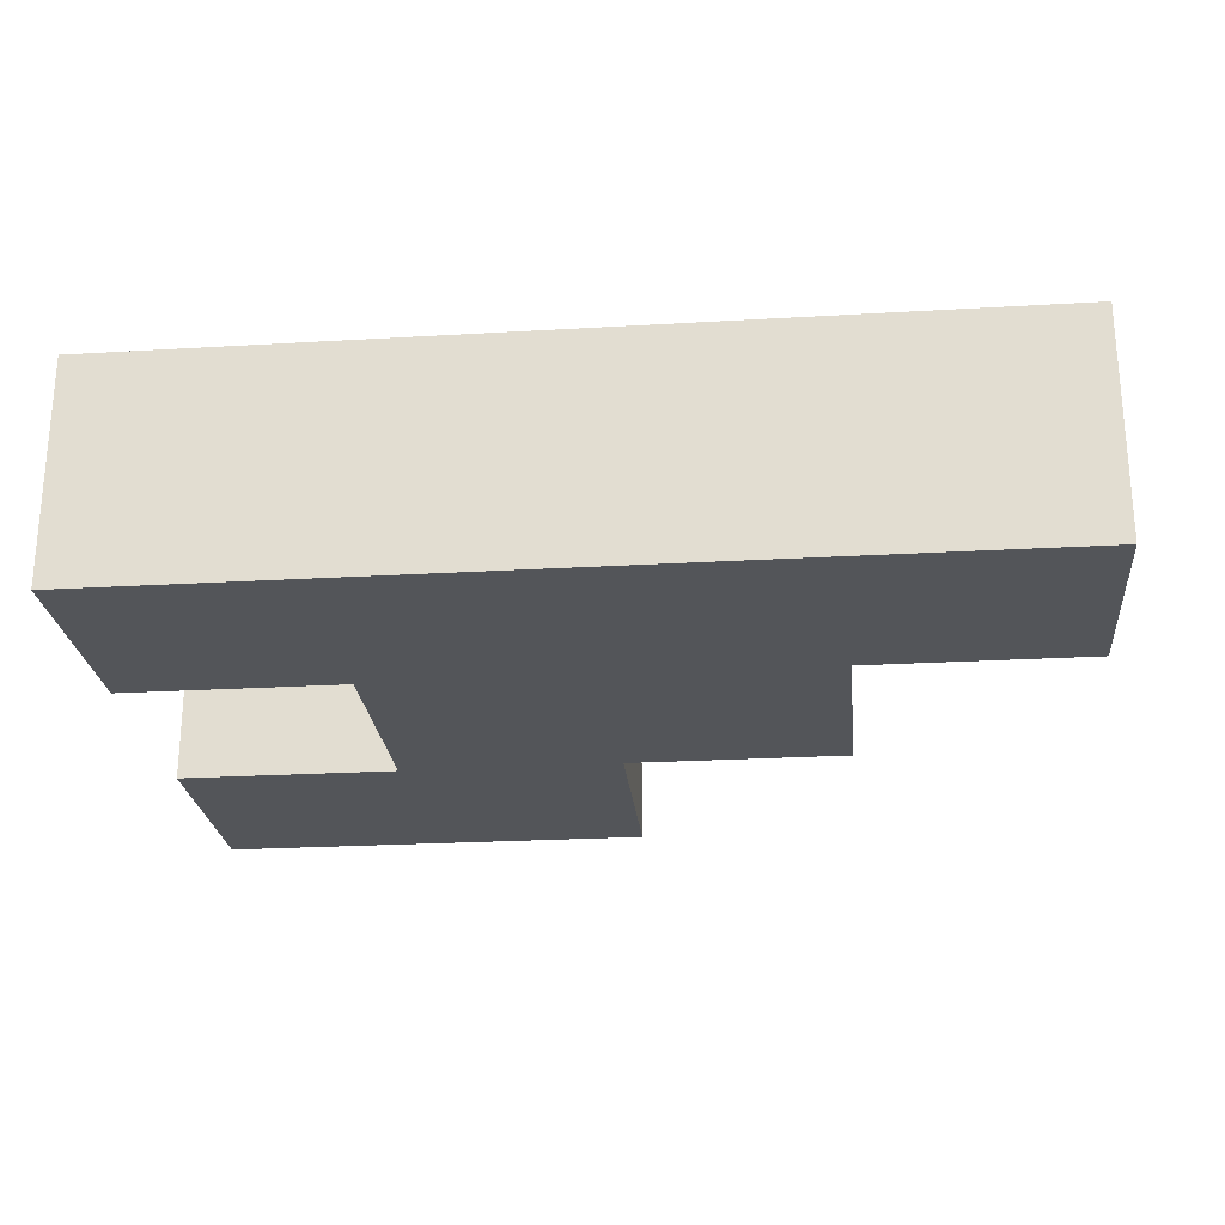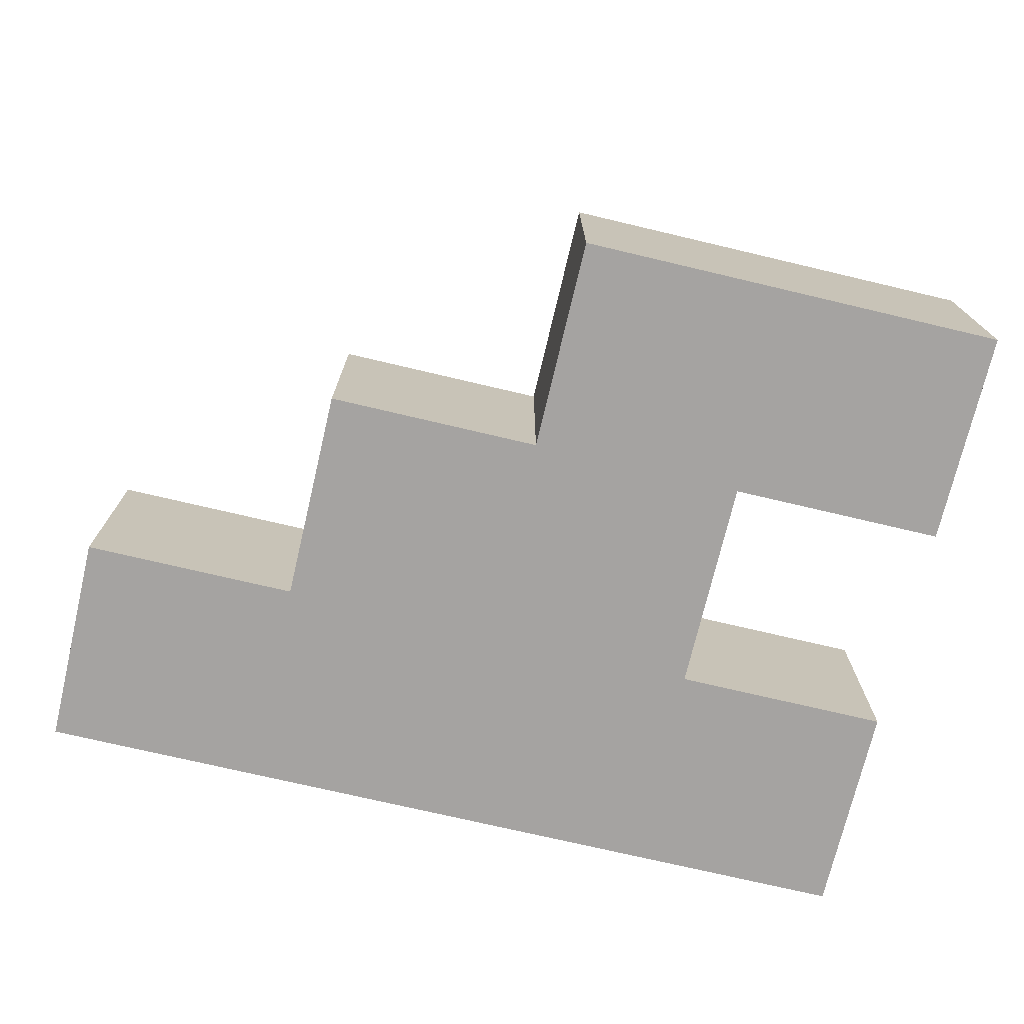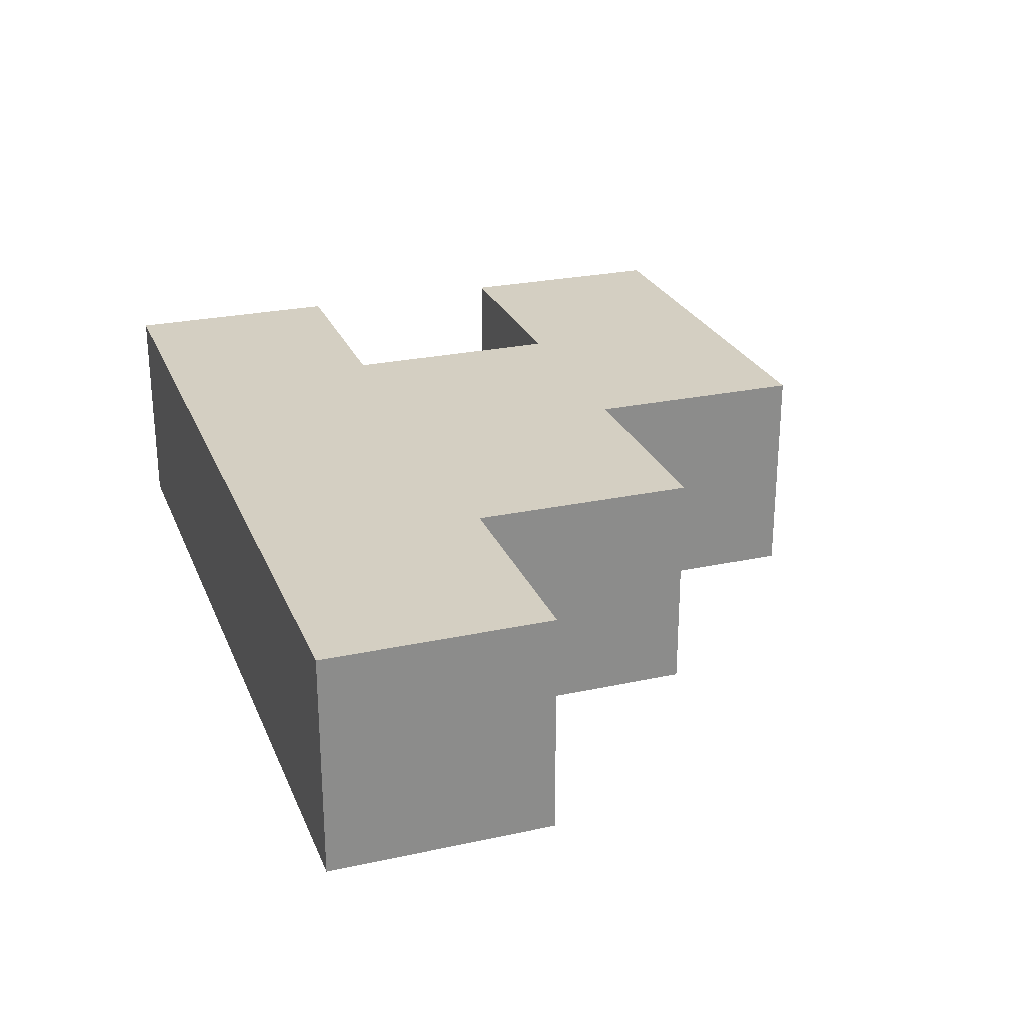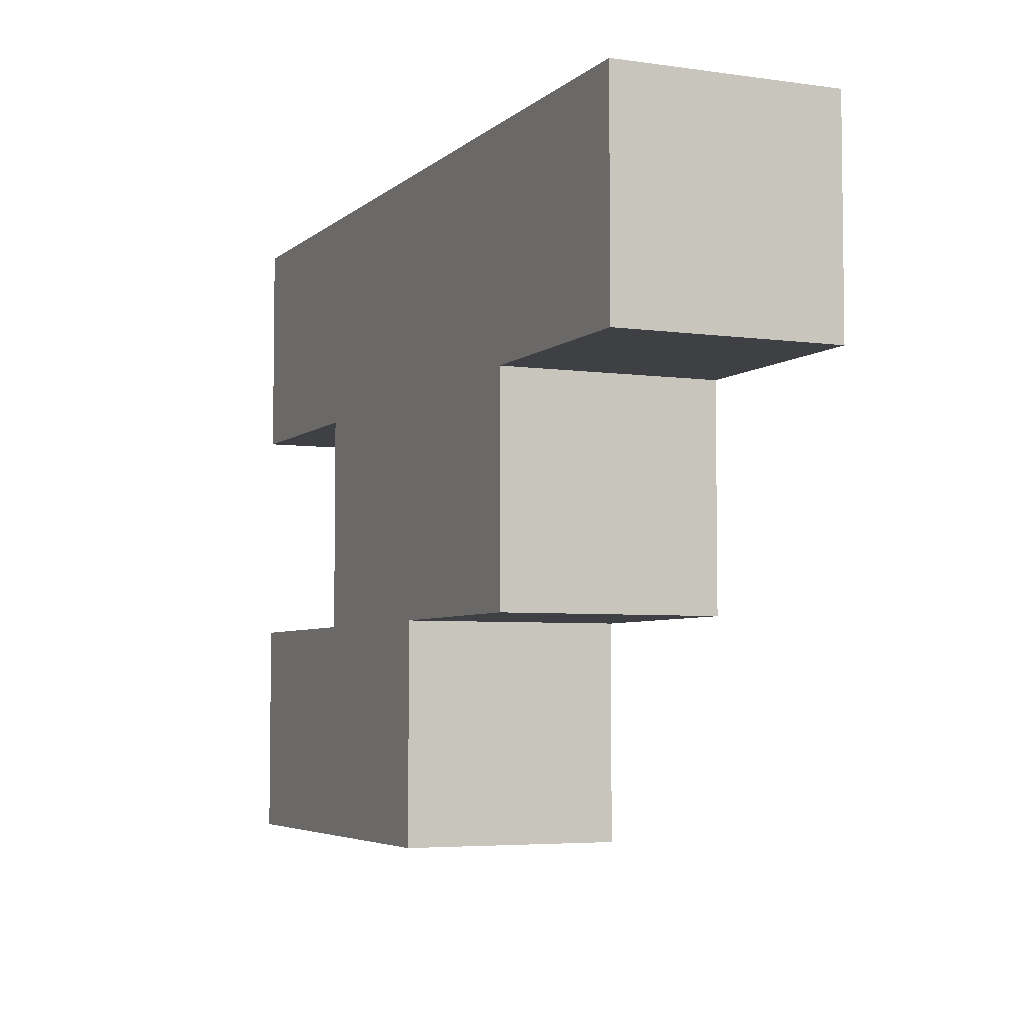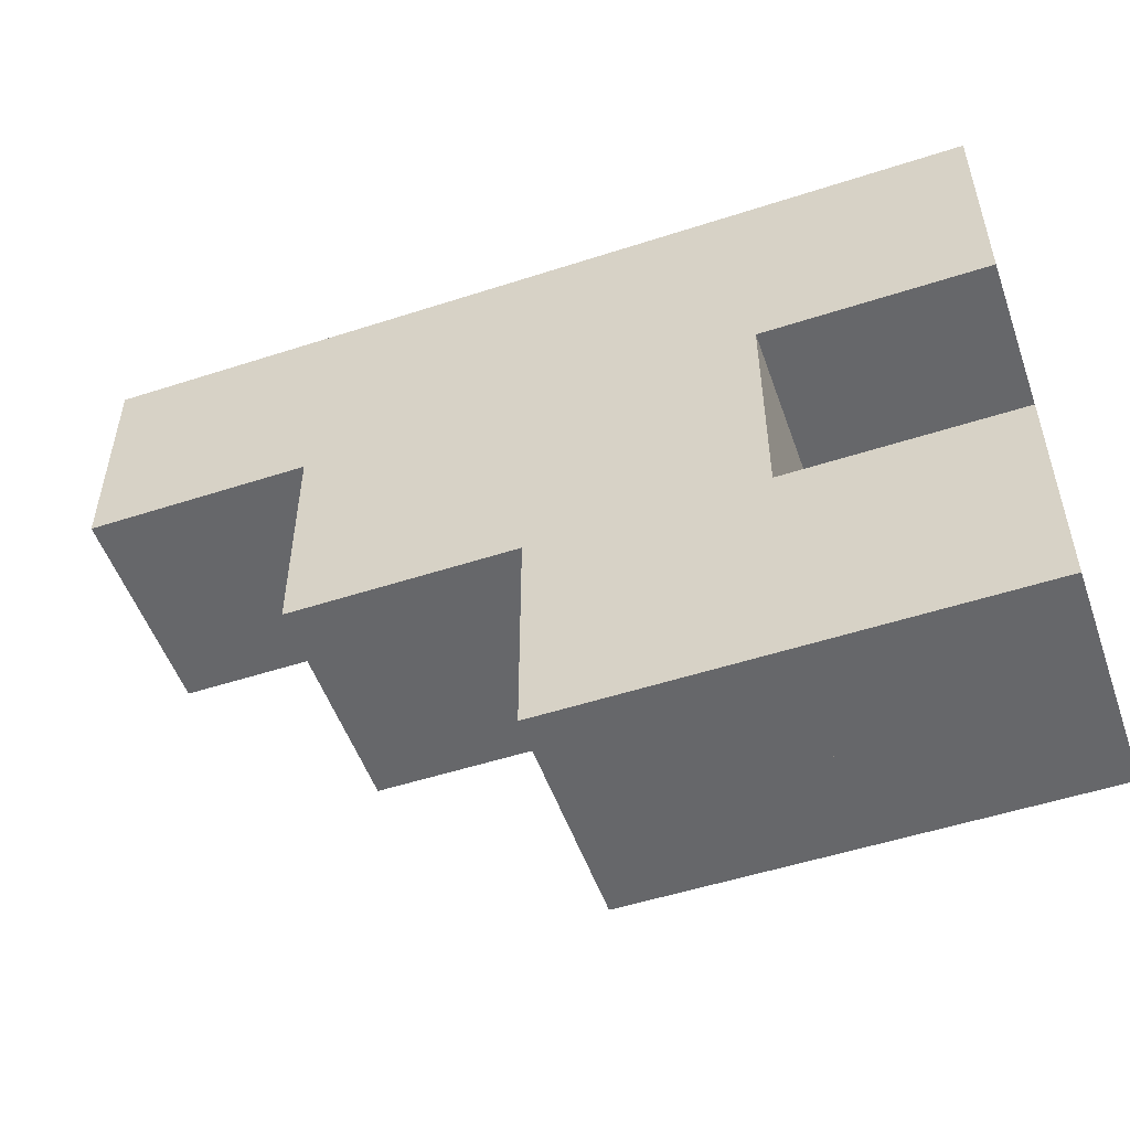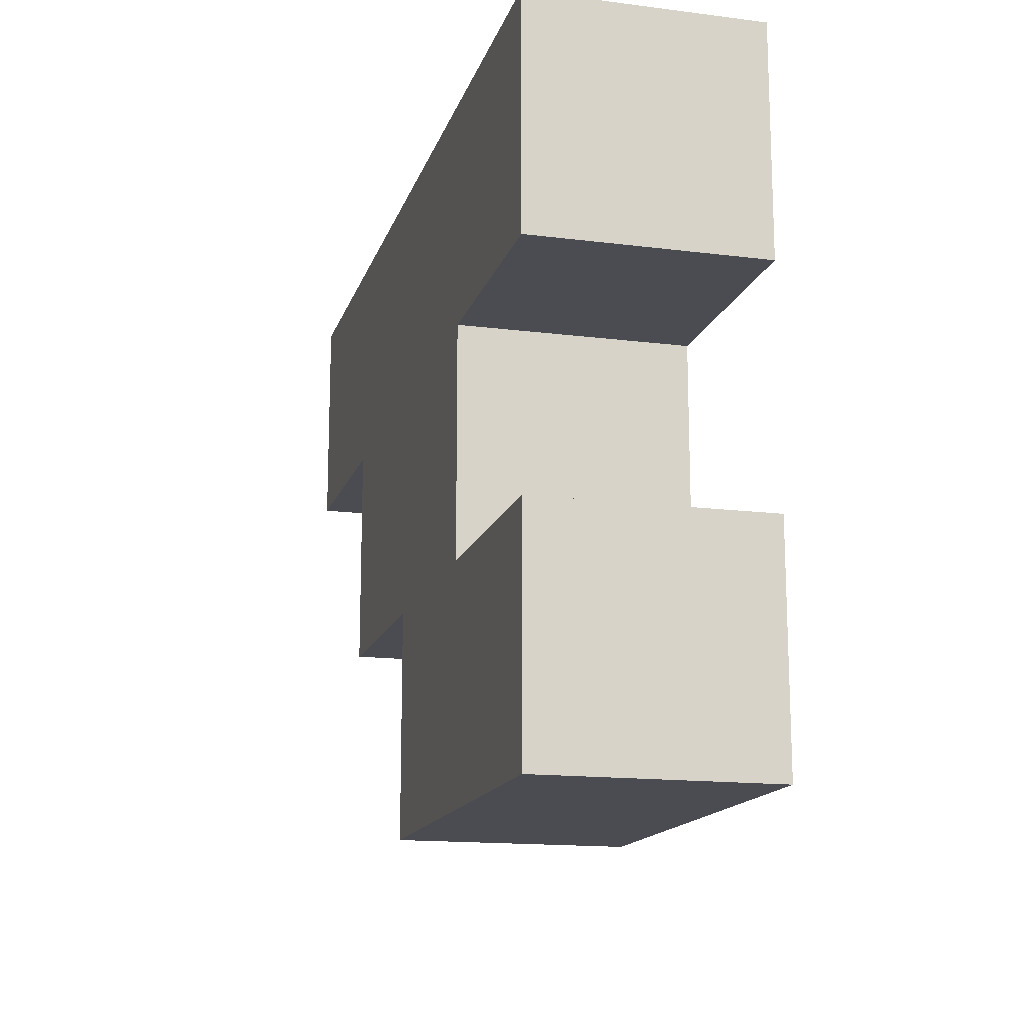
<metadata>
{"format":"obj","ext":"obj","renderer":"f3d","projection":"perspective","resolution":1024,"background":"white","views":[{"elev":-24.4,"azim":5.5,"up":"+Y"},{"elev":-73.1,"azim":166.7,"up":"+Y"},{"elev":25.6,"azim":70.9,"up":"+Y"},{"elev":-4.9,"azim":66.0,"up":"+Z"},{"elev":-52.2,"azim":-160.7,"up":"+Z"},{"elev":-15.3,"azim":-105.0,"up":"+Z"}]}
</metadata>
<code>
o Cube
v -4.53 1.47 -4.47
v -4.53 -1.47 -4.47
v -4.53 1.47 -1.53
v -4.53 -1.47 -1.53
v -7.47 1.47 -4.47
v -7.47 -1.47 -4.47
v -7.47 1.47 -1.53
v -7.47 -1.47 -1.53
v -4.5 1.5 -4.5
v -4.5 -1.5 -4.5
v -4.5 1.5 -1.5
v -4.5 -1.5 -1.5
v -7.5 1.5 -4.5
v -7.5 -1.5 -4.5
v -7.5 1.5 -1.5
v -7.5 -1.5 -1.5
f 1 5 7 3
f 4 3 7 8
f 8 7 5 6
f 6 2 4 8
f 2 1 3 4
f 6 5 1 2
f 9 11 15 13
f 12 16 15 11
f 16 14 13 15
f 14 16 12 10
f 10 12 11 9
f 14 10 9 13
o Cube.001
v -1.53 1.47 1.53
v -1.53 -1.47 1.53
v -1.53 1.47 4.47
v -1.53 -1.47 4.47
v -4.47 1.47 1.53
v -4.47 -1.47 1.53
v -4.47 1.47 4.47
v -4.47 -1.47 4.47
v -1.5 1.5 1.5
v -1.5 -1.5 1.5
v -1.5 1.5 4.5
v -1.5 -1.5 4.5
v -4.5 1.5 1.5
v -4.5 -1.5 1.5
v -4.5 1.5 4.5
v -4.5 -1.5 4.5
f 17 21 23 19
f 20 19 23 24
f 24 23 21 22
f 22 18 20 24
f 18 17 19 20
f 22 21 17 18
f 25 27 31 29
f 28 32 31 27
f 32 30 29 31
f 30 32 28 26
f 26 28 27 25
f 30 26 25 29
o Cube.002
v 1.47 1.47 -1.47
v 1.47 -1.47 -1.47
v 1.47 1.47 1.47
v 1.47 -1.47 1.47
v -1.47 1.47 -1.47
v -1.47 -1.47 -1.47
v -1.47 1.47 1.47
v -1.47 -1.47 1.47
v 1.5 1.5 -1.5
v 1.5 -1.5 -1.5
v 1.5 1.5 1.5
v 1.5 -1.5 1.5
v -1.5 1.5 -1.5
v -1.5 -1.5 -1.5
v -1.5 1.5 1.5
v -1.5 -1.5 1.5
f 33 37 39 35
f 36 35 39 40
f 40 39 37 38
f 38 34 36 40
f 34 33 35 36
f 38 37 33 34
f 41 43 47 45
f 44 48 47 43
f 48 46 45 47
f 46 48 44 42
f 42 44 43 41
f 46 42 41 45
o Cube.003
v 4.47 1.47 1.53
v 4.47 -1.47 1.53
v 4.47 1.47 4.47
v 4.47 -1.47 4.47
v 1.53 1.47 1.53
v 1.53 -1.47 1.53
v 1.53 1.47 4.47
v 1.53 -1.47 4.47
v 4.5 1.5 1.5
v 4.5 -1.5 1.5
v 4.5 1.5 4.5
v 4.5 -1.5 4.5
v 1.5 1.5 1.5
v 1.5 -1.5 1.5
v 1.5 1.5 4.5
v 1.5 -1.5 4.5
f 49 53 55 51
f 52 51 55 56
f 56 55 53 54
f 54 50 52 56
f 50 49 51 52
f 54 53 49 50
f 57 59 63 61
f 60 64 63 59
f 64 62 61 63
f 62 64 60 58
f 58 60 59 57
f 62 58 57 61
o Cube.004
v -1.53 1.47 -4.47
v -1.53 -1.47 -4.47
v -1.53 1.47 -1.53
v -1.53 -1.47 -1.53
v -4.47 1.47 -4.47
v -4.47 -1.47 -4.47
v -4.47 1.47 -1.53
v -4.47 -1.47 -1.53
v -1.5 1.5 -4.5
v -1.5 -1.5 -4.5
v -1.5 1.5 -1.5
v -1.5 -1.5 -1.5
v -4.5 1.5 -4.5
v -4.5 -1.5 -4.5
v -4.5 1.5 -1.5
v -4.5 -1.5 -1.5
f 65 69 71 67
f 68 67 71 72
f 72 71 69 70
f 70 66 68 72
f 66 65 67 68
f 70 69 65 66
f 73 75 79 77
f 76 80 79 75
f 80 78 77 79
f 78 80 76 74
f 74 76 75 73
f 78 74 73 77
o Cube.005
v 1.47 1.47 1.53
v 1.47 -1.47 1.53
v 1.47 1.47 4.47
v 1.47 -1.47 4.47
v -1.47 1.47 1.53
v -1.47 -1.47 1.53
v -1.47 1.47 4.47
v -1.47 -1.47 4.47
v 1.5 1.5 1.5
v 1.5 -1.5 1.5
v 1.5 1.5 4.5
v 1.5 -1.5 4.5
v -1.5 1.5 1.5
v -1.5 -1.5 1.5
v -1.5 1.5 4.5
v -1.5 -1.5 4.5
f 81 85 87 83
f 84 83 87 88
f 88 87 85 86
f 86 82 84 88
f 82 81 83 84
f 86 85 81 82
f 89 91 95 93
f 92 96 95 91
f 96 94 93 95
f 94 96 92 90
f 90 92 91 89
f 94 90 89 93
o Cube.006
v -1.53 1.47 -1.47
v -1.53 -1.47 -1.47
v -1.53 1.47 1.47
v -1.53 -1.47 1.47
v -4.47 1.47 -1.47
v -4.47 -1.47 -1.47
v -4.47 1.47 1.47
v -4.47 -1.47 1.47
v -1.5 1.5 -1.5
v -1.5 -1.5 -1.5
v -1.5 1.5 1.5
v -1.5 -1.5 1.5
v -4.5 1.5 -1.5
v -4.5 -1.5 -1.5
v -4.5 1.5 1.5
v -4.5 -1.5 1.5
f 97 101 103 99
f 100 99 103 104
f 104 103 101 102
f 102 98 100 104
f 98 97 99 100
f 102 101 97 98
f 105 107 111 109
f 108 112 111 107
f 112 110 109 111
f 110 112 108 106
f 106 108 107 105
f 110 106 105 109
o Cube.007
v -4.53 1.47 1.53
v -4.53 -1.47 1.53
v -4.53 1.47 4.47
v -4.53 -1.47 4.47
v -7.47 1.47 1.53
v -7.47 -1.47 1.53
v -7.47 1.47 4.47
v -7.47 -1.47 4.47
v -4.5 1.5 1.5
v -4.5 -1.5 1.5
v -4.5 1.5 4.5
v -4.5 -1.5 4.5
v -7.5 1.5 1.5
v -7.5 -1.5 1.5
v -7.5 1.5 4.5
v -7.5 -1.5 4.5
f 113 117 119 115
f 116 115 119 120
f 120 119 117 118
f 118 114 116 120
f 114 113 115 116
f 118 117 113 114
f 121 123 127 125
f 124 128 127 123
f 128 126 125 127
f 126 128 124 122
f 122 124 123 121
f 126 122 121 125

</code>
